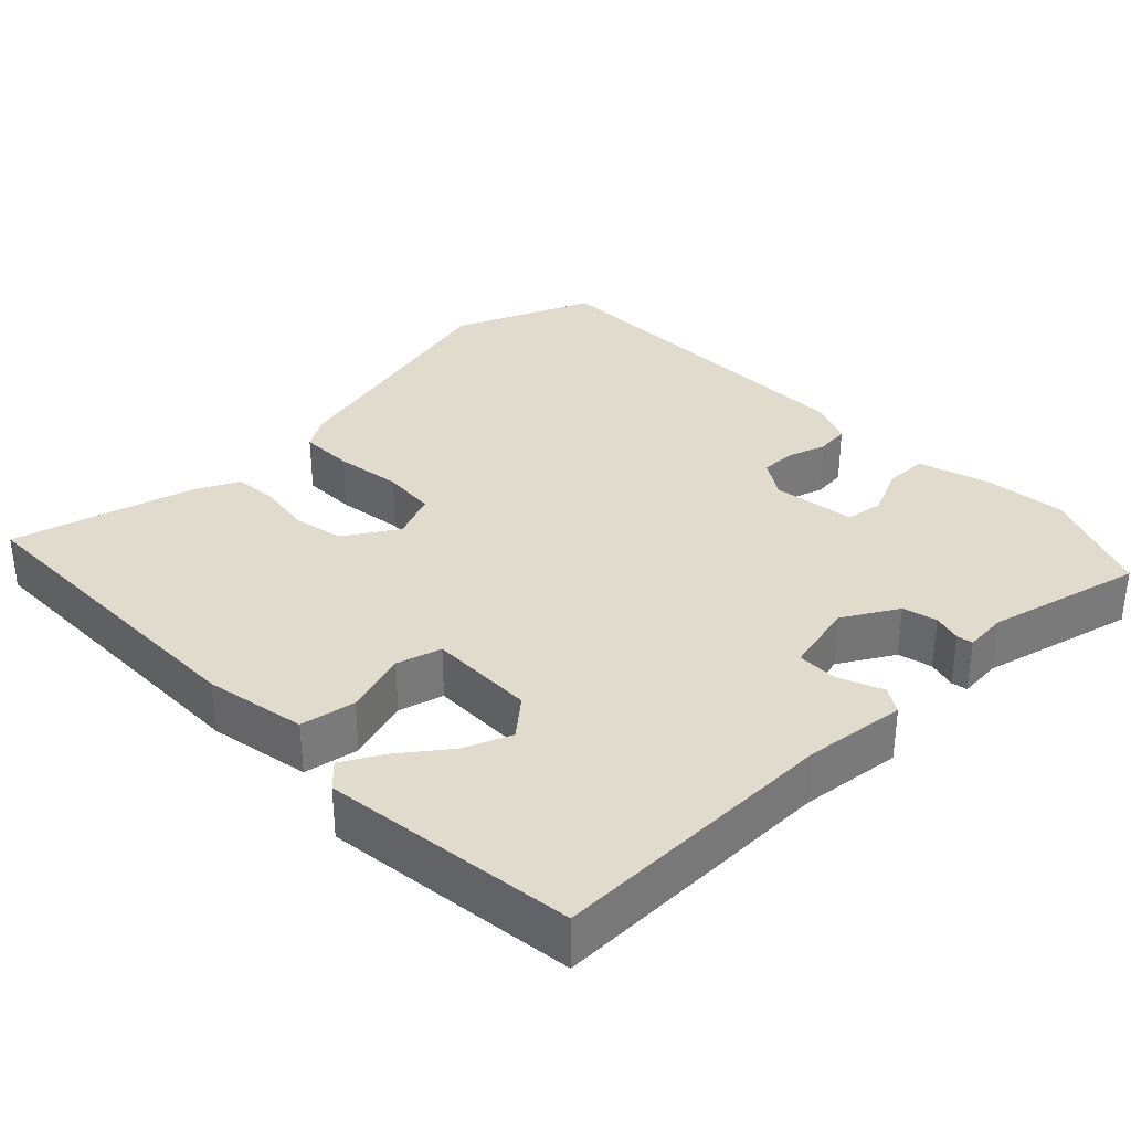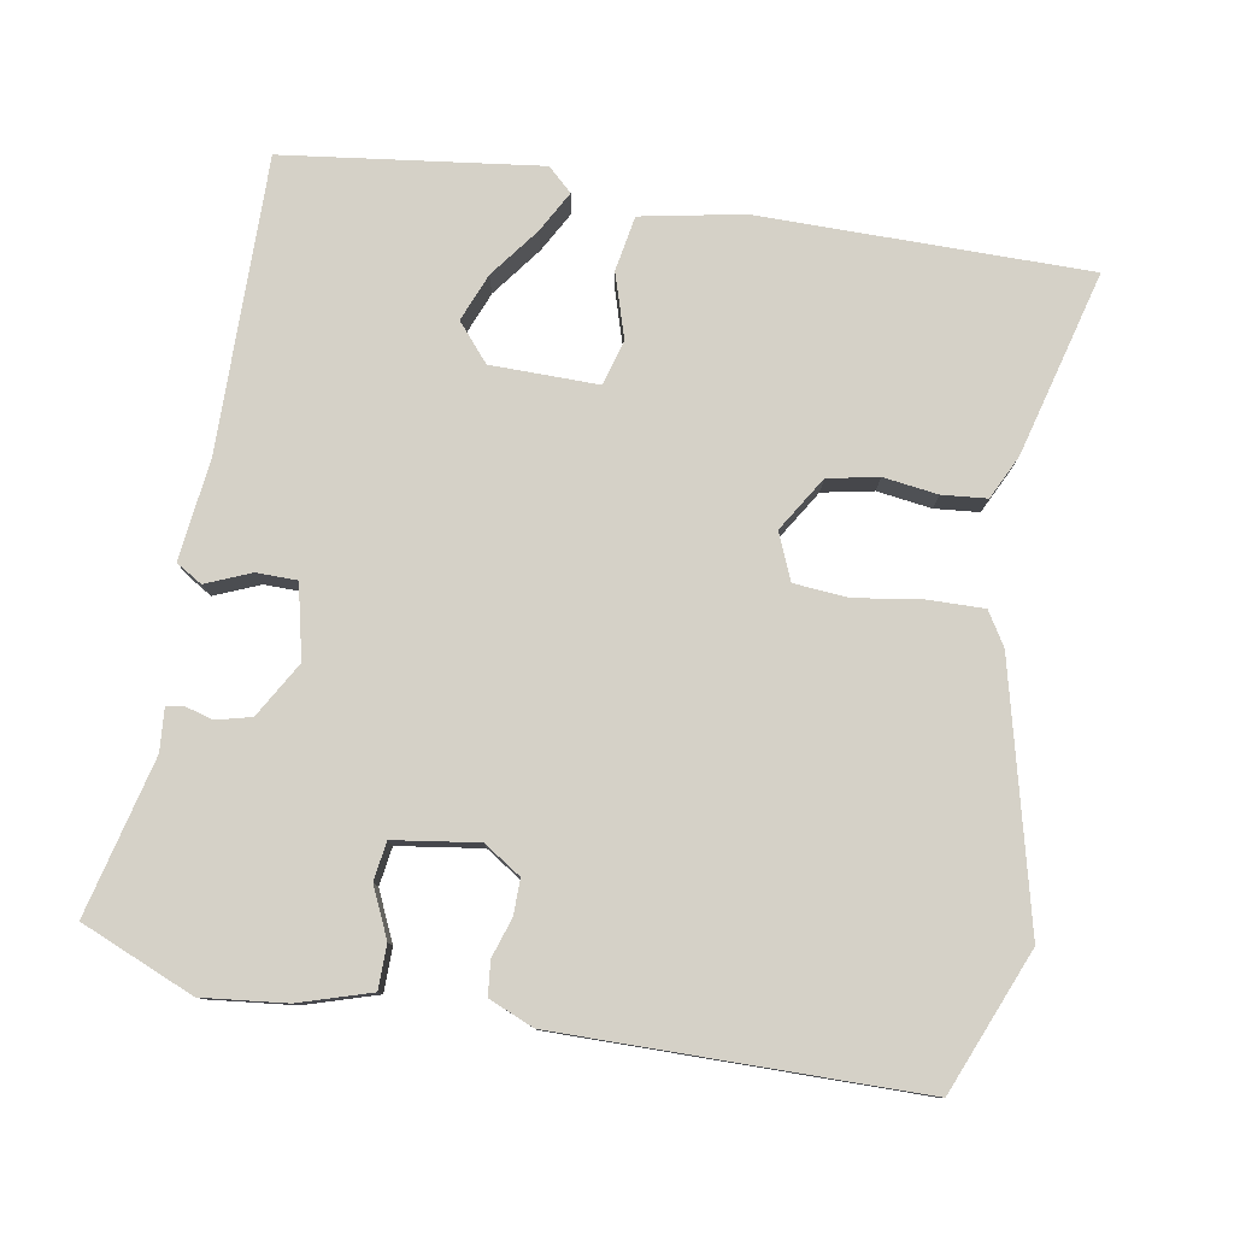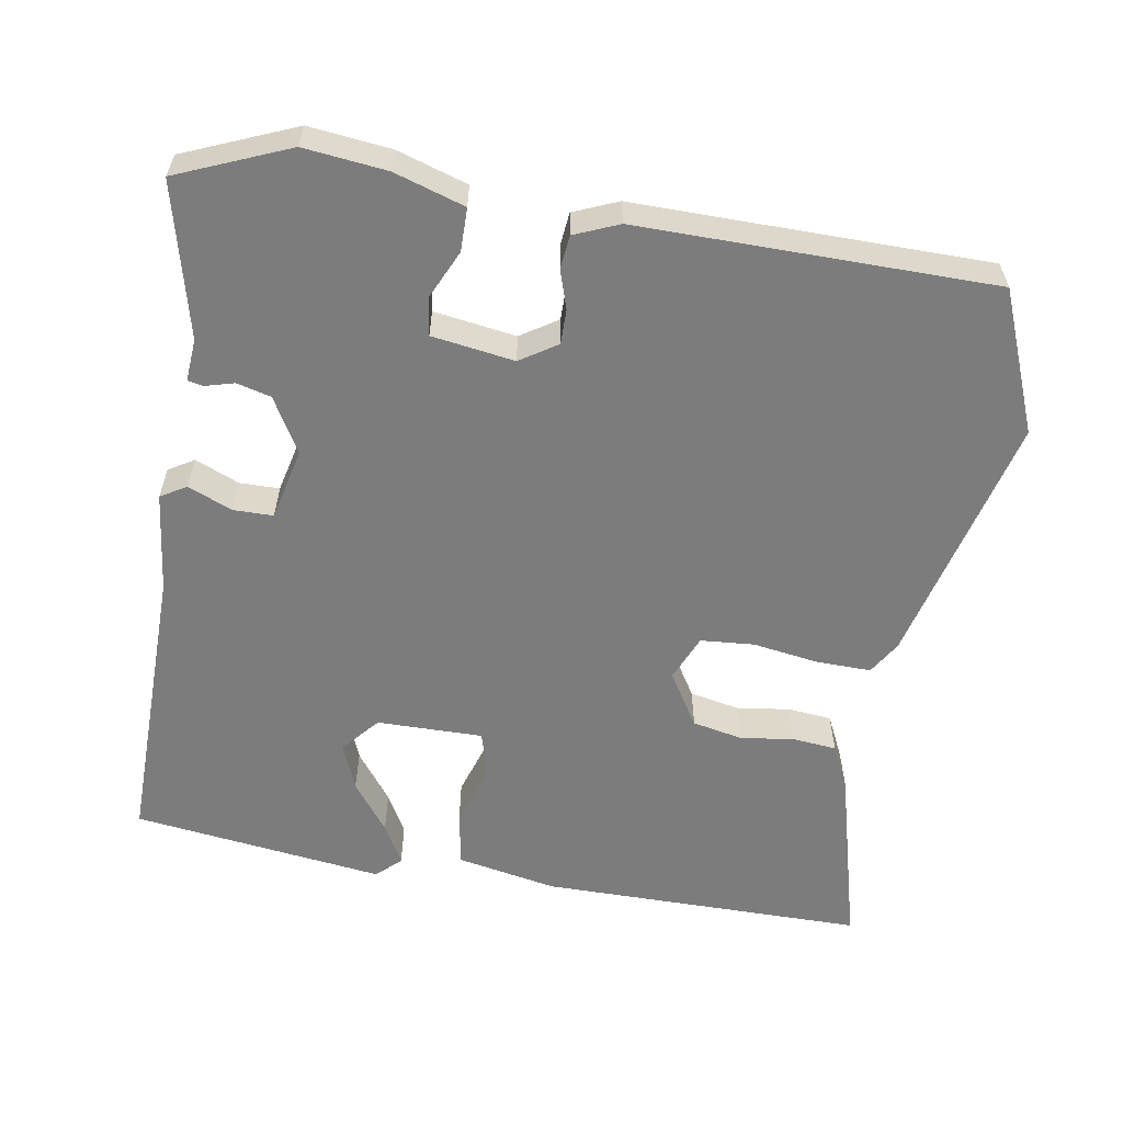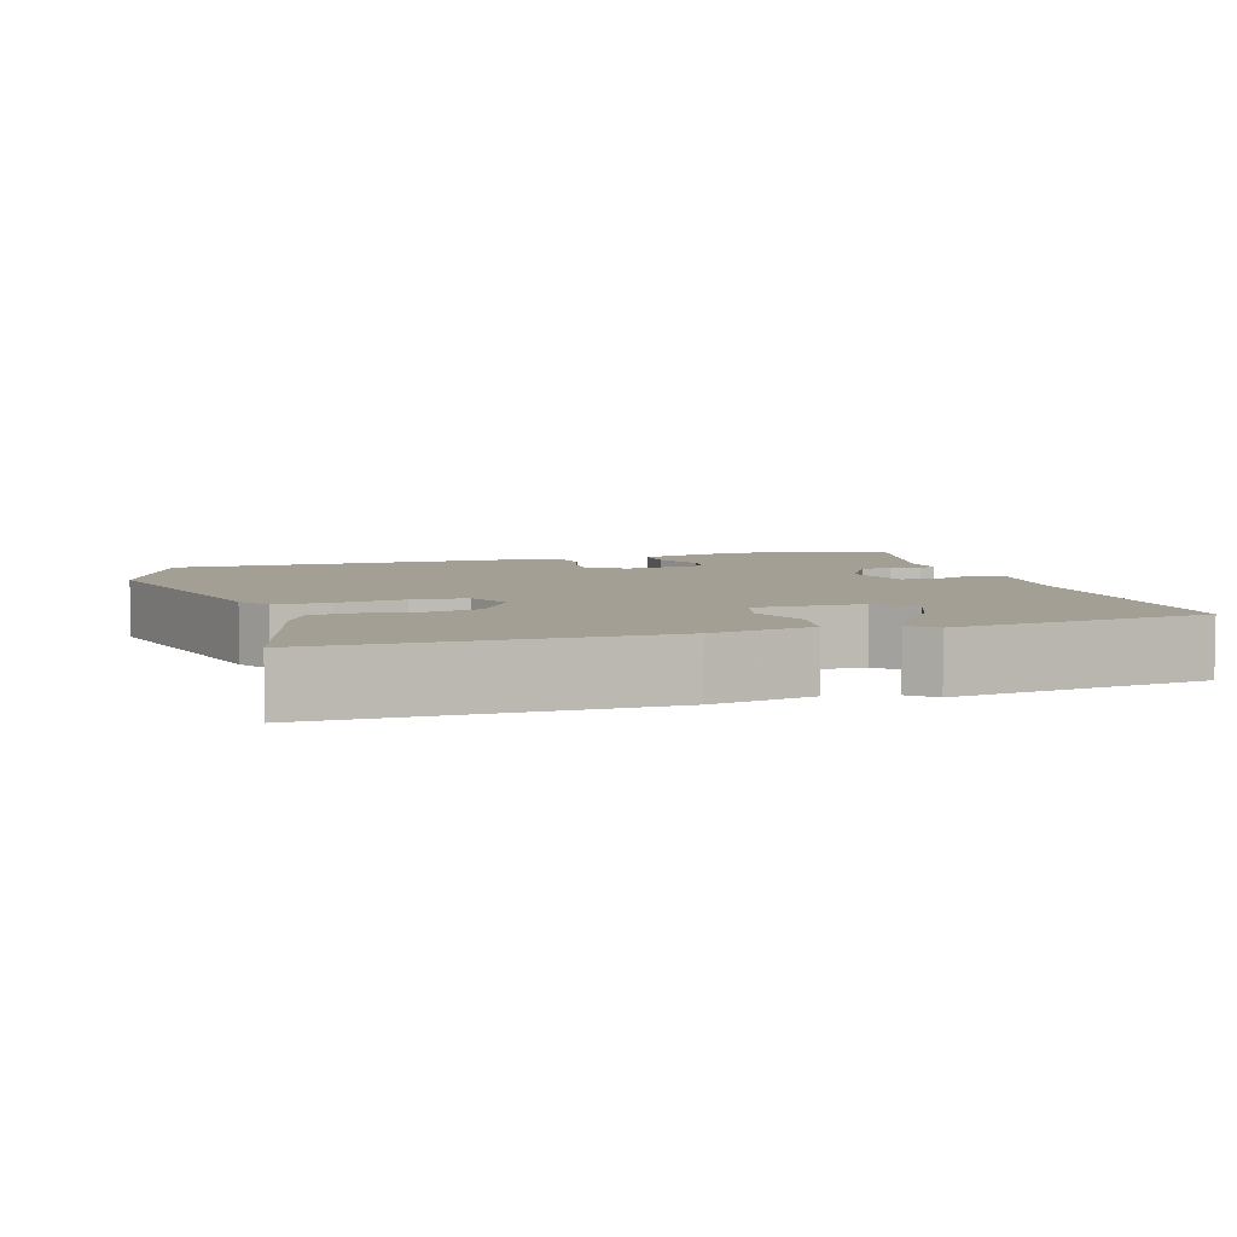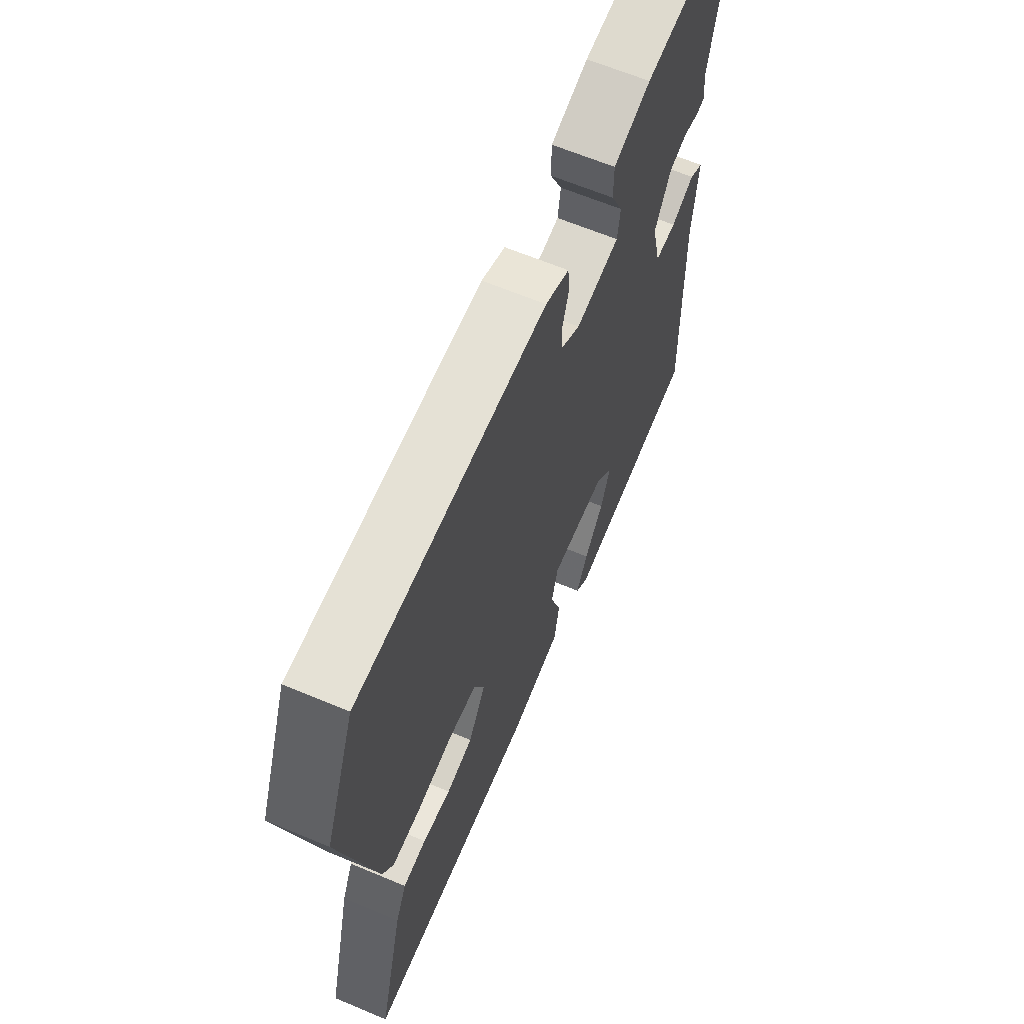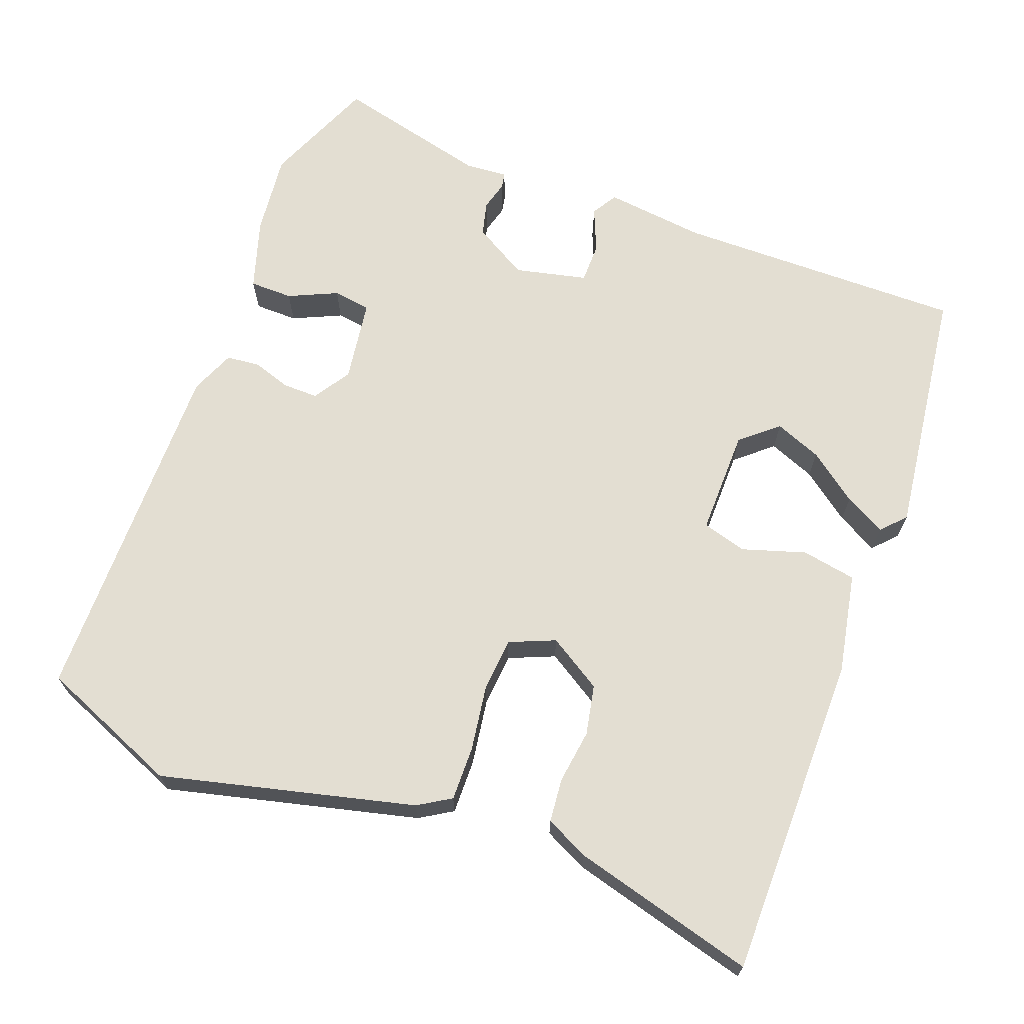
<metadata>
{"format":"obj","ext":"obj","renderer":"f3d","projection":"perspective","resolution":1024,"background":"white","views":[{"elev":33.8,"azim":-133.5,"up":"+Y"},{"elev":79.2,"azim":10.4,"up":"+Y"},{"elev":-58.8,"azim":-9.0,"up":"+Y"},{"elev":5.6,"azim":163.2,"up":"+Y"},{"elev":63.9,"azim":113.0,"up":"+Z"},{"elev":67.7,"azim":111.2,"up":"+Y"}]}
</metadata>
<code>
v -0.506 0.07 0.497
v -0.358 0.07 0.557
v -0.249 0.07 0.544
v -0.156 0.07 0.514
v -0.156 0.07 0.457
v -0.186 0.07 0.393
v -0.179 0.07 0.343
v -0.07 0.07 0.326
v -0.021 0.07 0.357
v -0.021 0.07 0.403
v -0.037 0.07 0.454
v -0.032 0.07 0.498
v 0.027 0.07 0.522
v 0.495 0.07 0.514
v 0.569 0.07 0.328
v 0.483 0.07 -0.005
v 0.456 0.07 -0.048
v 0.384 0.07 -0.046
v 0.297 0.07 -0.032
v 0.226 0.07 -0.037
v 0.2 0.07 -0.097
v 0.243 0.07 -0.168
v 0.309 0.07 -0.182
v 0.38 0.07 -0.173
v 0.438 0.07 -0.179
v 0.465 0.07 -0.236
v 0.527 0.07 -0.478
v 0.098 0.07 -0.474
v -0.034 0.07 -0.447
v -0.046 0.07 -0.375
v -0.019 0.07 -0.292
v -0.035 0.07 -0.233
v -0.175 0.07 -0.233
v -0.217 0.07 -0.281
v -0.193 0.07 -0.343
v -0.145 0.07 -0.408
v -0.116 0.07 -0.462
v -0.148 0.07 -0.491
v -0.48 0.07 -0.445
v -0.472 0.07 -0.064
v -0.486 0.07 0.069
v -0.452 0.07 0.089
v -0.394 0.07 0.064
v -0.341 0.07 0.064
v -0.318 0.07 0.159
v -0.359 0.07 0.231
v -0.404 0.07 0.243
v -0.442 0.07 0.233
v -0.463 0.07 0.237
v -0.458 0.07 0.293
v -0.506 0 0.497
v -0.358 0 0.557
v -0.249 0 0.544
v -0.156 0 0.514
v -0.156 0 0.457
v -0.186 0 0.393
v -0.179 0 0.343
v -0.07 0 0.326
v -0.021 0 0.357
v -0.021 0 0.403
v -0.037 0 0.454
v -0.032 0 0.498
v 0.027 0 0.522
v 0.495 0 0.514
v 0.569 0 0.328
v 0.483 0 -0.005
v 0.456 0 -0.048
v 0.384 0 -0.046
v 0.297 0 -0.032
v 0.226 0 -0.037
v 0.2 0 -0.097
v 0.243 0 -0.168
v 0.309 0 -0.182
v 0.38 0 -0.173
v 0.438 0 -0.179
v 0.465 0 -0.236
v 0.527 0 -0.478
v 0.098 0 -0.474
v -0.034 0 -0.447
v -0.046 0 -0.375
v -0.019 0 -0.292
v -0.035 0 -0.233
v -0.175 0 -0.233
v -0.217 0 -0.281
v -0.193 0 -0.343
v -0.145 0 -0.408
v -0.116 0 -0.462
v -0.148 0 -0.491
v -0.48 0 -0.445
v -0.472 0 -0.064
v -0.486 0 0.069
v -0.452 0 0.089
v -0.394 0 0.064
v -0.341 0 0.064
v -0.318 0 0.159
v -0.359 0 0.231
v -0.404 0 0.243
v -0.442 0 0.233
v -0.463 0 0.237
v -0.458 0 0.293
f 47 48 49 50
f 4 5 6
f 3 4 6
f 2 3 6
f 1 2 6
f 50 1 6
f 47 50 6
f 46 47 6
f 45 46 6 7
f 44 45 7 8
f 40 41 42 43
f 40 43 44
f 38 39 40
f 37 38 40
f 36 37 40
f 35 36 40
f 34 35 40
f 44 8 9
f 40 44 9
f 34 40 9
f 33 34 9
f 29 30 31
f 28 29 31
f 27 28 31
f 26 27 31
f 25 26 31
f 24 25 31
f 23 24 31
f 22 23 31 32
f 21 22 32 33
f 17 18 19
f 16 17 19
f 15 16 19
f 14 15 19
f 13 14 19
f 12 13 19
f 11 12 19
f 10 11 19
f 9 10 19 20
f 9 20 21 33
f 100 99 98 97
f 56 55 54
f 56 54 53
f 56 53 52
f 56 52 51
f 56 51 100
f 56 100 97
f 56 97 96
f 57 56 96 95
f 58 57 95 94
f 93 92 91 90
f 94 93 90
f 90 89 88
f 90 88 87
f 90 87 86
f 90 86 85
f 90 85 84
f 59 58 94
f 59 94 90
f 59 90 84
f 59 84 83
f 81 80 79
f 81 79 78
f 81 78 77
f 81 77 76
f 81 76 75
f 81 75 74
f 81 74 73
f 82 81 73 72
f 83 82 72 71
f 69 68 67
f 69 67 66
f 69 66 65
f 69 65 64
f 69 64 63
f 69 63 62
f 69 62 61
f 69 61 60
f 70 69 60 59
f 83 71 70 59
f 1 51 52 2
f 2 52 53 3
f 3 53 54 4
f 4 54 55 5
f 5 55 56 6
f 6 56 57 7
f 7 57 58 8
f 8 58 59 9
f 9 59 60 10
f 10 60 61 11
f 11 61 62 12
f 12 62 63 13
f 13 63 64 14
f 14 64 65 15
f 15 65 66 16
f 16 66 67 17
f 17 67 68 18
f 18 68 69 19
f 19 69 70 20
f 20 70 71 21
f 21 71 72 22
f 22 72 73 23
f 23 73 74 24
f 24 74 75 25
f 25 75 76 26
f 26 76 77 27
f 27 77 78 28
f 28 78 79 29
f 29 79 80 30
f 30 80 81 31
f 31 81 82 32
f 32 82 83 33
f 33 83 84 34
f 34 84 85 35
f 35 85 86 36
f 36 86 87 37
f 37 87 88 38
f 38 88 89 39
f 39 89 90 40
f 40 90 91 41
f 41 91 92 42
f 42 92 93 43
f 43 93 94 44
f 44 94 95 45
f 45 95 96 46
f 46 96 97 47
f 47 97 98 48
f 48 98 99 49
f 49 99 100 50
f 50 100 51 1

</code>
